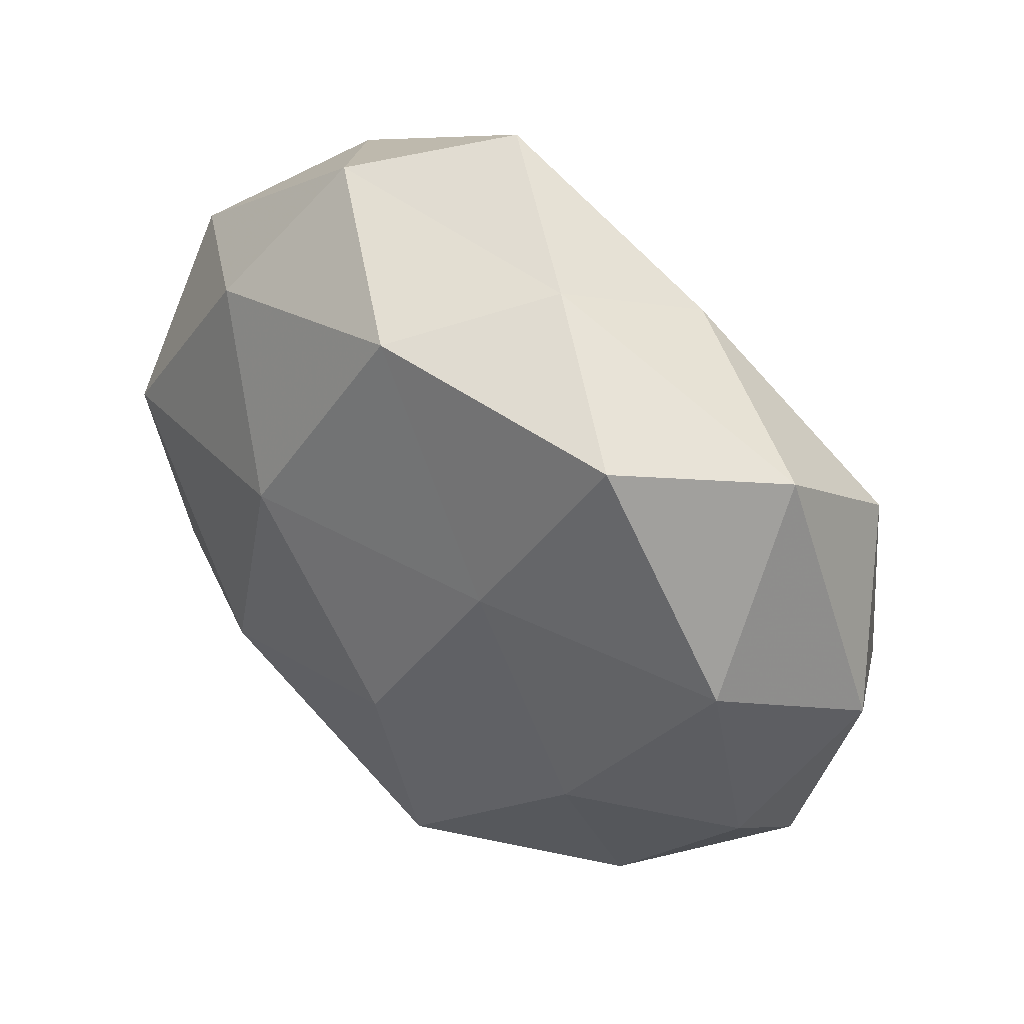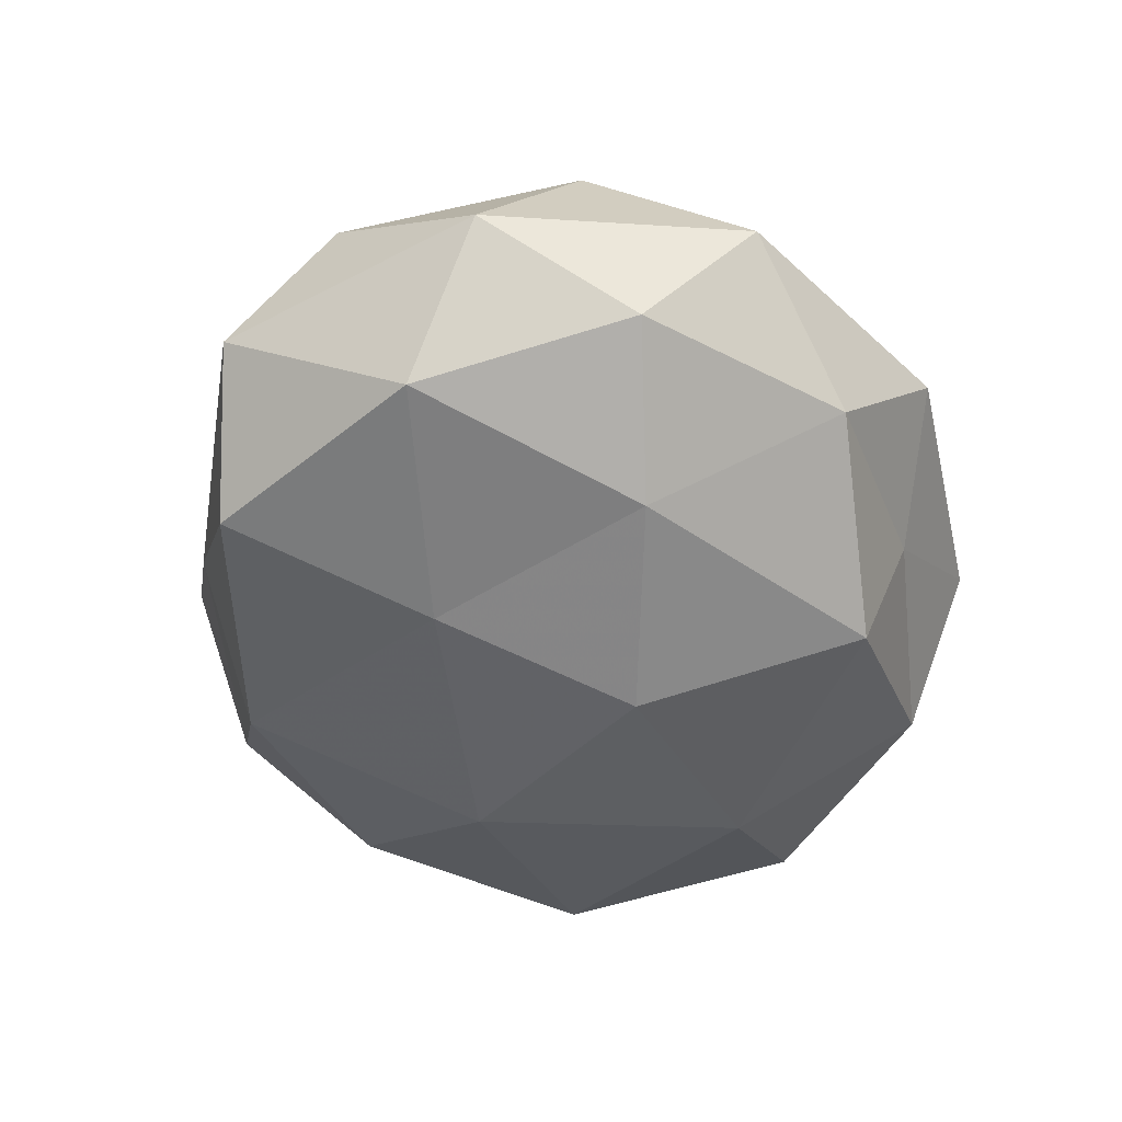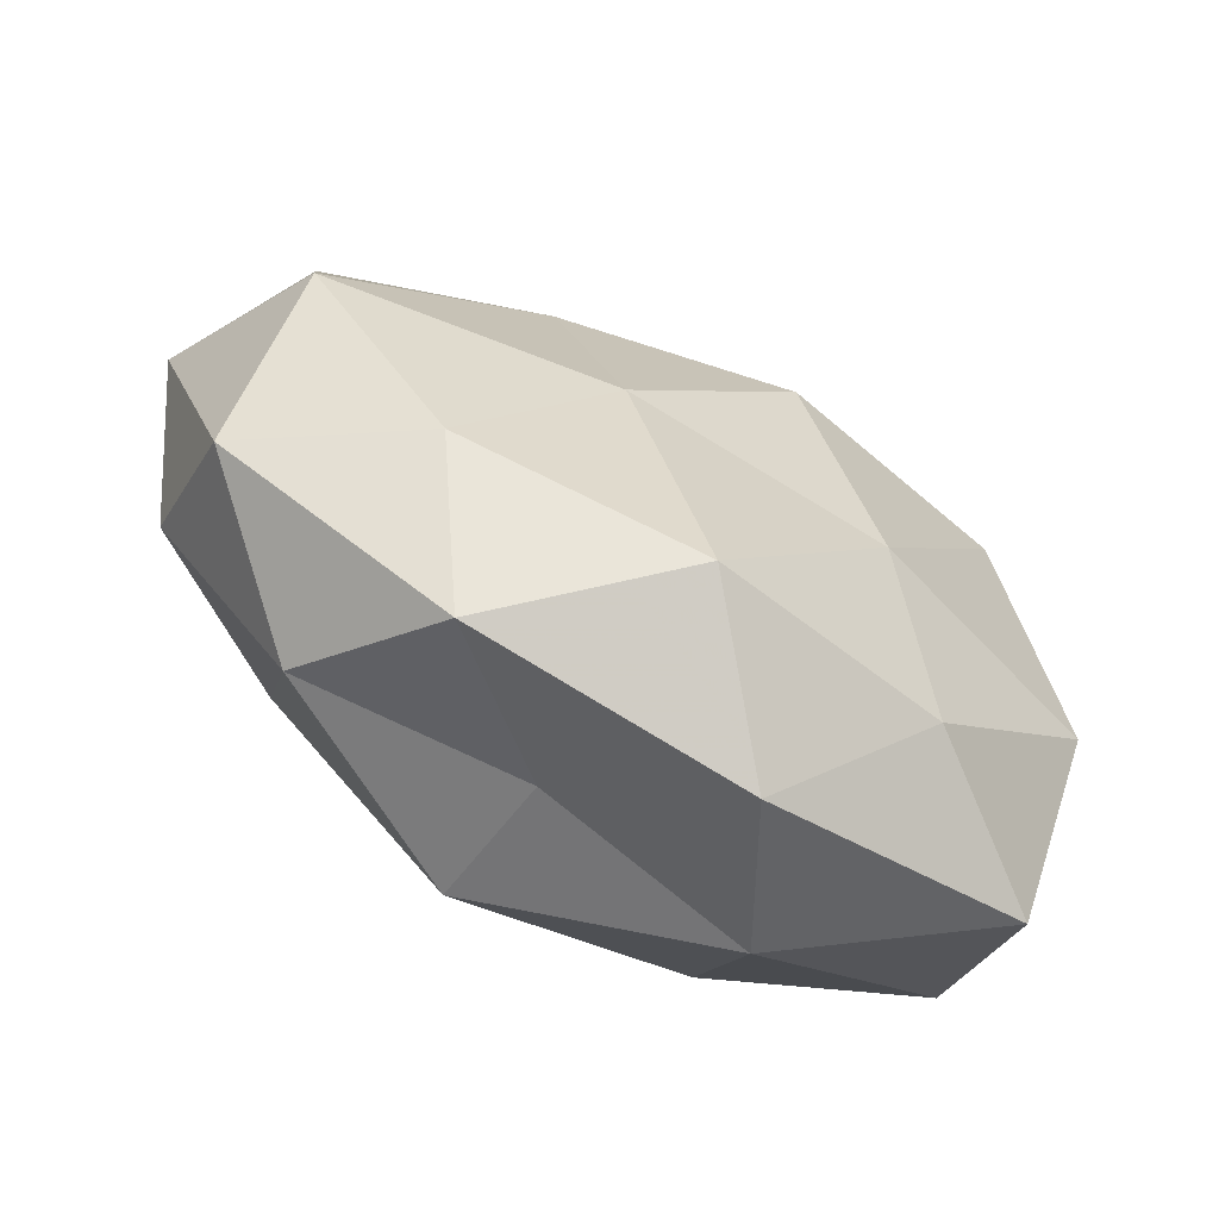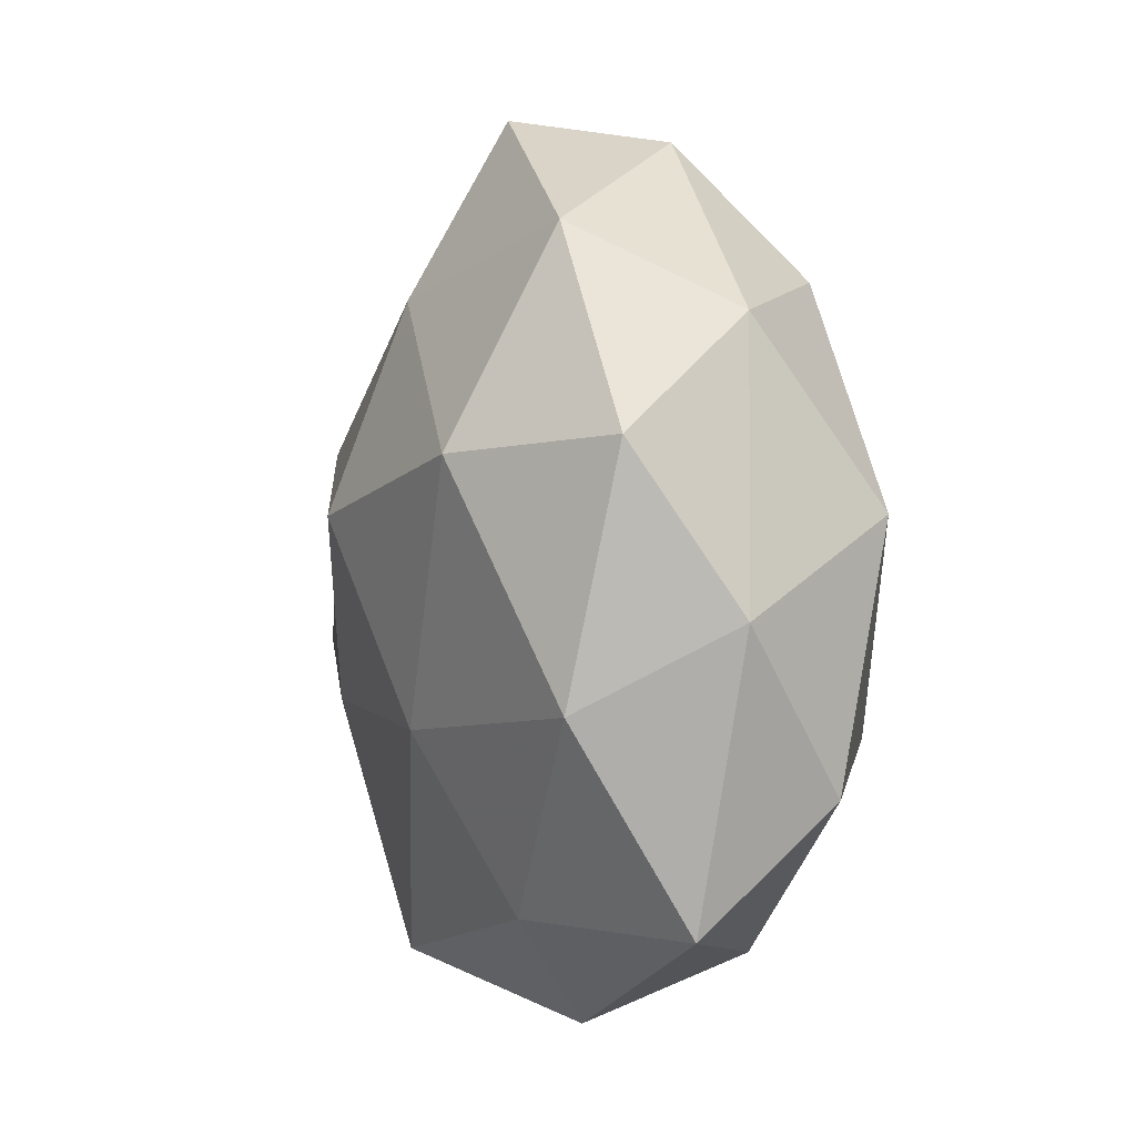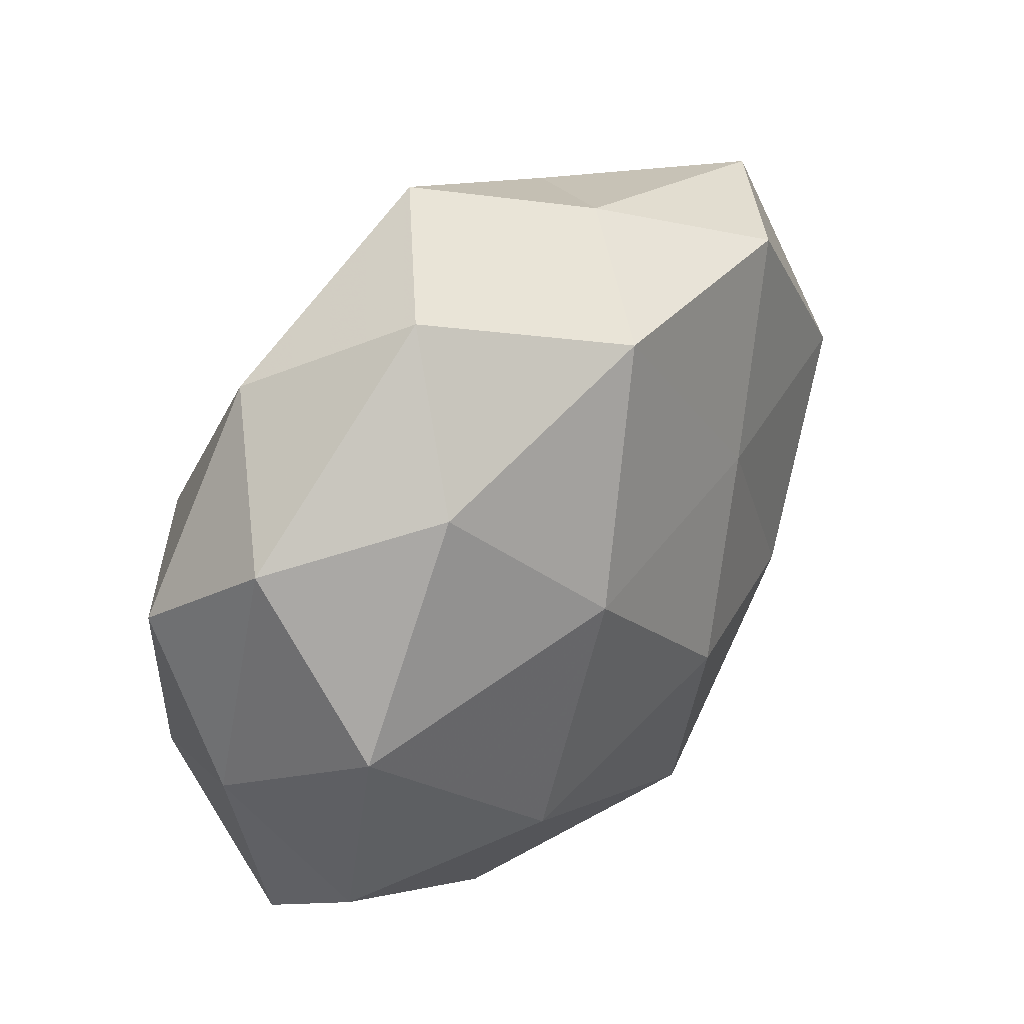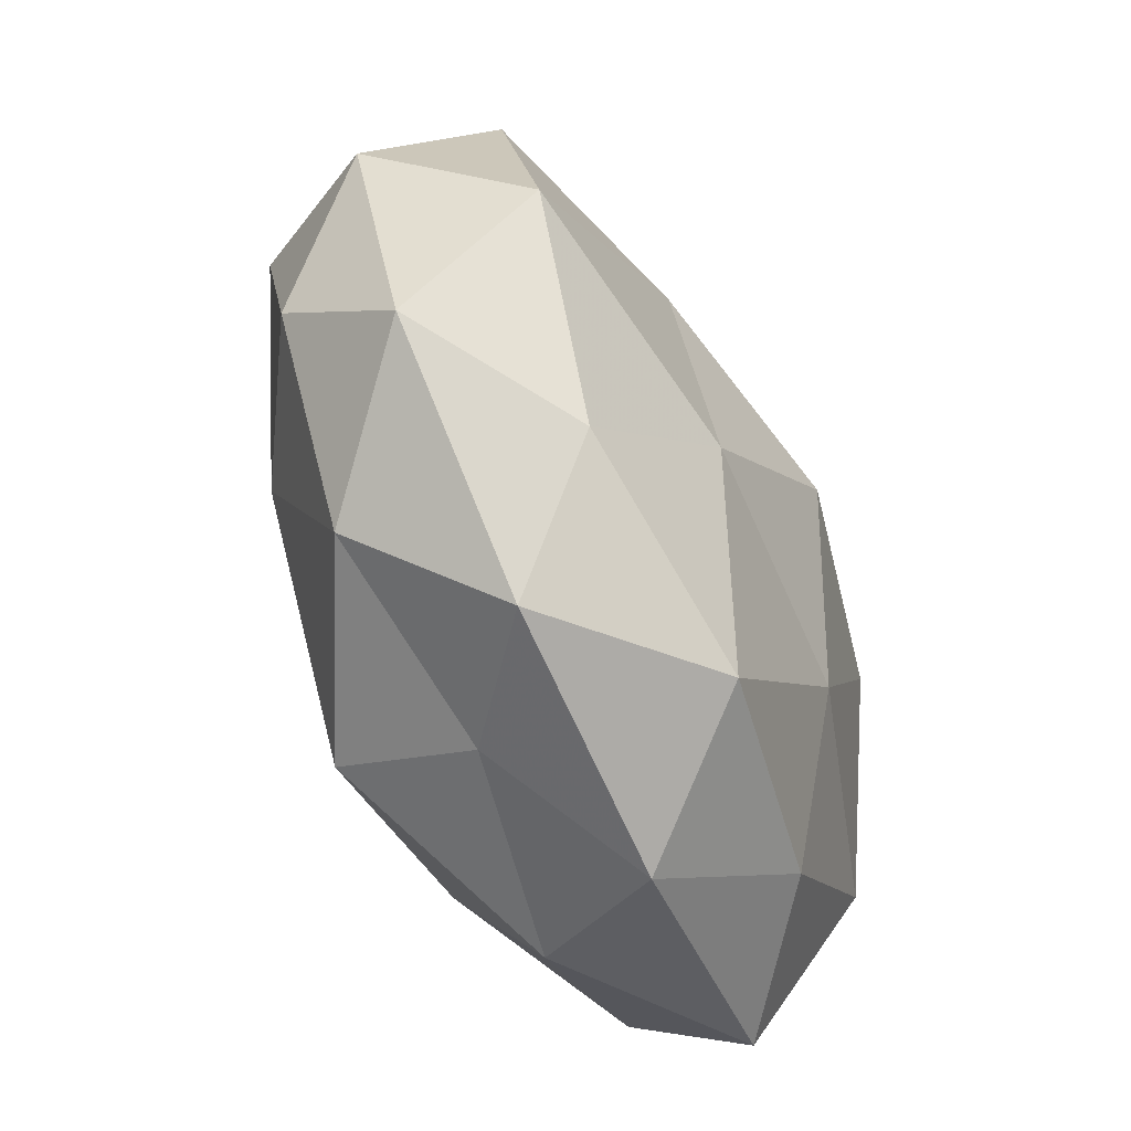
<metadata>
{"format":"obj","ext":"obj","renderer":"f3d","projection":"perspective","resolution":1024,"background":"white","views":[{"elev":43.8,"azim":-139.8,"up":"+Y"},{"elev":-47.0,"azim":-80.7,"up":"+Z"},{"elev":-75.2,"azim":-30.0,"up":"+Y"},{"elev":0.8,"azim":72.4,"up":"+Y"},{"elev":42.8,"azim":130.1,"up":"+Y"},{"elev":-65.3,"azim":-65.0,"up":"+Y"}]}
</metadata>
<code>
v -0.01228 0.04303 -0.00316
v -0.00152 -0.04036 0.01881
v 0.01365 0.01356 -0.02613
v 0.04768 0.0142 0.01115
v 0.01614 -0.01516 0.02337
v 0.003787 0.006782 0.02924
v -0.01671 0.0131 -0.02226
v -0.02901 0.03522 -0.01587
v 0.03103 0.01268 0.02395
v 0.02197 -0.01671 -0.02429
v 0.004791 0.04934 0.009608
v -0.00646 -0.03445 -0.02286
v -0.04344 0.03251 -0.001796
v 0.0002237 0.03887 -0.01868
v 0.04242 -0.03417 0.001917
v 0.01169 -0.04716 0.003465
v -0.004899 -0.007917 -0.02792
v 0.02531 -0.03362 0.01463
v -0.05398 0.001981 0.0007711
v -0.02074 0.03602 0.01171
v 0.04354 -0.01222 0.01549
v -0.04563 0.02 0.01312
v 0.03036 0.03591 0.01182
v -0.02973 -0.03508 -0.01098
v 0.04344 0.006857 -0.01754
v -0.04535 -0.02779 0.002945
v 0.02028 -0.03899 -0.01209
v -0.004931 -0.04016 -0.00747
v 0.0498 -0.003281 -0.0006235
v -0.04618 -0.01478 -0.0104
v -0.02768 -0.03057 0.01516
v -0.02149 0.01401 0.02249
v 0.01903 0.04564 -0.003907
v -0.02857 -0.01254 -0.02101
v 0.04388 0.02624 -0.002825
v -0.04513 -0.008371 0.0178
v 0.004595 0.0297 0.02072
v -0.01947 -0.04506 0.003843
v 0.02774 0.03062 -0.01582
v -0.04475 0.01075 -0.01535
v 0.04313 -0.02088 -0.01266
v -0.01362 -0.01369 0.02382
f 5 9 6
f 8 13 1
f 14 3 7
f 8 1 14
f 8 14 7
f 7 3 17
f 17 3 10
f 10 12 17
f 18 5 2
f 18 2 16
f 18 16 15
f 1 20 11
f 13 20 1
f 21 4 9
f 21 9 5
f 18 21 5
f 18 15 21
f 13 19 22
f 13 22 20
f 9 4 23
f 3 25 10
f 27 12 10
f 16 27 15
f 24 12 28
f 27 28 12
f 16 28 27
f 21 29 4
f 15 29 21
f 19 30 26
f 24 26 30
f 20 22 32
f 1 11 33
f 1 33 14
f 33 11 23
f 7 17 34
f 34 17 12
f 34 12 24
f 30 34 24
f 35 23 4
f 4 29 35
f 29 25 35
f 33 23 35
f 22 19 36
f 19 26 36
f 36 26 31
f 36 32 22
f 6 9 37
f 11 20 37
f 9 23 37
f 37 23 11
f 37 32 6
f 20 32 37
f 2 38 16
f 38 26 24
f 16 38 28
f 28 38 24
f 2 31 38
f 38 31 26
f 14 39 3
f 3 39 25
f 14 33 39
f 35 25 39
f 39 33 35
f 8 7 40
f 8 40 13
f 40 19 13
f 40 30 19
f 7 34 40
f 40 34 30
f 10 25 41
f 41 27 10
f 15 27 41
f 15 41 29
f 29 41 25
f 5 42 2
f 5 6 42
f 2 42 31
f 42 6 32
f 31 42 36
f 42 32 36

</code>
